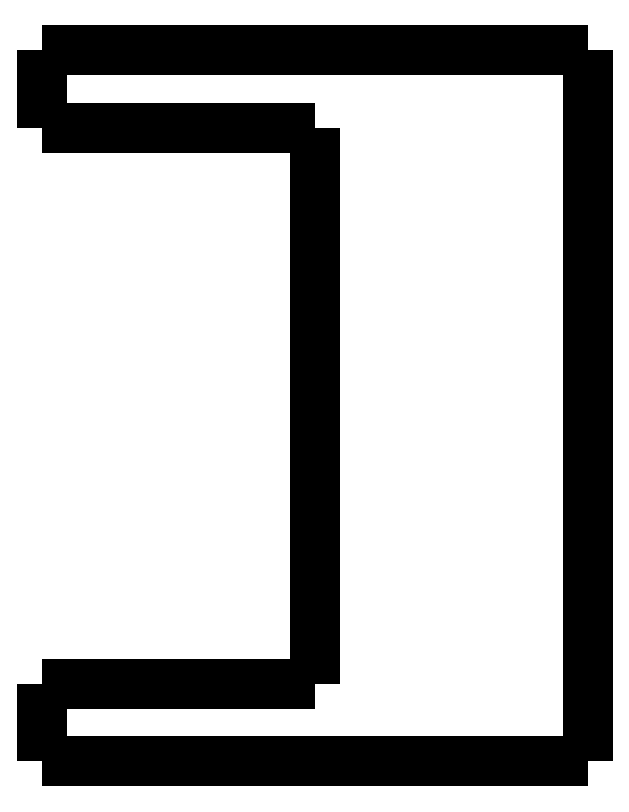
<metadata>
{"format":"dxf","ext":"dxf","renderer":"ezdxf+matplotlib","layout":"modelspace","background":"white","min_lineweight":24,"dpi":150}
</metadata>
<code>
0
SECTION
2
ENTITIES
0
LWPOLYLINE
8
0
90
51
70
0
10
0
20
-4
10
0
20
-3.92
10
0
20
-3.84
10
0
20
-3.76
10
0
20
-3.68
10
0
20
-3.6
10
0
20
-3.52
10
0
20
-3.44
10
0
20
-3.36
10
0
20
-3.28
10
0
20
-3.2
10
0
20
-3.12
10
0
20
-3.04
10
0
20
-2.96
10
0
20
-2.88
10
0
20
-2.8
10
0
20
-2.72
10
0
20
-2.64
10
0
20
-2.56
10
0
20
-2.48
10
0
20
-2.4
10
0
20
-2.32
10
0
20
-2.24
10
0
20
-2.16
10
0
20
-2.08
10
0
20
-2
10
0
20
-1.92
10
0
20
-1.84
10
0
20
-1.76
10
0
20
-1.68
10
0
20
-1.6
10
0
20
-1.52
10
0
20
-1.44
10
0
20
-1.36
10
0
20
-1.28
10
0
20
-1.2
10
0
20
-1.12
10
0
20
-1.04
10
0
20
-0.96
10
0
20
-0.88
10
0
20
-0.8
10
0
20
-0.72
10
0
20
-0.64
10
0
20
-0.56
10
0
20
-0.48
10
0
20
-0.4
10
0
20
-0.32
10
0
20
-0.24
10
0
20
-0.16
10
0
20
-0.08
10
0
20
0
0
LWPOLYLINE
8
0
90
51
70
0
10
28
20
-36.5
10
28
20
-35.77
10
28
20
-35.04
10
28
20
-34.31
10
28
20
-33.58
10
28
20
-32.85
10
28
20
-32.12
10
28
20
-31.39
10
28
20
-30.66
10
28
20
-29.93
10
28
20
-29.2
10
28
20
-28.47
10
28
20
-27.74
10
28
20
-27.01
10
28
20
-26.28
10
28
20
-25.55
10
28
20
-24.82
10
28
20
-24.09
10
28
20
-23.36
10
28
20
-22.63
10
28
20
-21.9
10
28
20
-21.17
10
28
20
-20.44
10
28
20
-19.71
10
28
20
-18.98
10
28
20
-18.25
10
28
20
-17.52
10
28
20
-16.79
10
28
20
-16.06
10
28
20
-15.33
10
28
20
-14.6
10
28
20
-13.87
10
28
20
-13.14
10
28
20
-12.41
10
28
20
-11.68
10
28
20
-10.95
10
28
20
-10.22
10
28
20
-9.49
10
28
20
-8.76
10
28
20
-8.03
10
28
20
-7.3
10
28
20
-6.57
10
28
20
-5.84
10
28
20
-5.11
10
28
20
-4.38
10
28
20
-3.65
10
28
20
-2.92
10
28
20
-2.19
10
28
20
-1.46
10
28
20
-0.73
10
28
20
0
0
LWPOLYLINE
8
0
90
51
70
0
10
0
20
-36.5
10
0
20
-36.42
10
0
20
-36.34
10
0
20
-36.26
10
0
20
-36.18
10
0
20
-36.1
10
0
20
-36.02
10
0
20
-35.94
10
0
20
-35.86
10
0
20
-35.78
10
0
20
-35.7
10
0
20
-35.62
10
0
20
-35.54
10
0
20
-35.46
10
0
20
-35.38
10
0
20
-35.3
10
0
20
-35.22
10
0
20
-35.14
10
0
20
-35.06
10
0
20
-34.98
10
0
20
-34.9
10
0
20
-34.82
10
0
20
-34.74
10
0
20
-34.66
10
0
20
-34.58
10
0
20
-34.5
10
0
20
-34.42
10
0
20
-34.34
10
0
20
-34.26
10
0
20
-34.18
10
0
20
-34.1
10
0
20
-34.02
10
0
20
-33.94
10
0
20
-33.86
10
0
20
-33.78
10
0
20
-33.7
10
0
20
-33.62
10
0
20
-33.54
10
0
20
-33.46
10
0
20
-33.38
10
0
20
-33.3
10
0
20
-33.22
10
0
20
-33.14
10
0
20
-33.06
10
0
20
-32.98
10
0
20
-32.9
10
0
20
-32.82
10
0
20
-32.74
10
0
20
-32.66
10
0
20
-32.58
10
0
20
-32.5
0
LWPOLYLINE
8
0
90
51
70
0
10
16.8
20
-36.5
10
16.57
20
-36.5
10
16.33
20
-36.5
10
16.1
20
-36.5
10
15.86
20
-36.5
10
15.62
20
-36.5
10
15.39
20
-36.5
10
15.15
20
-36.5
10
14.92
20
-36.5
10
14.68
20
-36.5
10
14.44
20
-36.5
10
14.21
20
-36.5
10
13.97
20
-36.5
10
13.73
20
-36.5
10
13.5
20
-36.5
10
13.26
20
-36.5
10
13.03
20
-36.5
10
12.79
20
-36.5
10
12.55
20
-36.5
10
12.32
20
-36.5
10
12.08
20
-36.5
10
11.85
20
-36.5
10
11.61
20
-36.5
10
11.37
20
-36.5
10
11.14
20
-36.5
10
10.9
20
-36.5
10
10.67
20
-36.5
10
10.43
20
-36.5
10
10.19
20
-36.5
10
9.958
20
-36.5
10
9.722
20
-36.5
10
9.485
20
-36.5
10
9.249
20
-36.5
10
9.013
20
-36.5
10
8.777
20
-36.5
10
8.541
20
-36.5
10
8.305
20
-36.5
10
8.069
20
-36.5
10
7.833
20
-36.5
10
7.597
20
-36.5
10
7.361
20
-36.5
10
7.125
20
-36.5
10
6.889
20
-36.5
10
6.653
20
-36.5
10
6.416
20
-36.5
10
6.18
20
-36.5
10
5.944
20
-36.5
10
5.708
20
-36.5
10
5.472
20
-36.5
10
5.236
20
-36.5
10
5
20
-36.5
0
LWPOLYLINE
8
0
90
51
70
0
10
16.8
20
0
10
16.57
20
0
10
16.33
20
0
10
16.1
20
0
10
15.86
20
0
10
15.62
20
0
10
15.39
20
0
10
15.15
20
0
10
14.92
20
0
10
14.68
20
0
10
14.44
20
0
10
14.21
20
0
10
13.97
20
0
10
13.73
20
0
10
13.5
20
0
10
13.26
20
0
10
13.03
20
0
10
12.79
20
0
10
12.55
20
0
10
12.32
20
0
10
12.08
20
0
10
11.85
20
0
10
11.61
20
0
10
11.37
20
0
10
11.14
20
0
10
10.9
20
0
10
10.67
20
0
10
10.43
20
0
10
10.19
20
0
10
9.958
20
0
10
9.722
20
0
10
9.485
20
0
10
9.249
20
0
10
9.013
20
0
10
8.777
20
0
10
8.541
20
0
10
8.305
20
0
10
8.069
20
0
10
7.833
20
0
10
7.597
20
0
10
7.361
20
0
10
7.125
20
0
10
6.889
20
0
10
6.653
20
0
10
6.416
20
0
10
6.18
20
0
10
5.944
20
0
10
5.708
20
0
10
5.472
20
0
10
5.236
20
0
10
5
20
0
0
LWPOLYLINE
8
0
90
51
70
0
10
14
20
-4
10
13.82
20
-4
10
13.64
20
-4
10
13.46
20
-4
10
13.28
20
-4
10
13.1
20
-4
10
12.92
20
-4
10
12.74
20
-4
10
12.56
20
-4
10
12.38
20
-4
10
12.2
20
-4
10
12.02
20
-4
10
11.84
20
-4
10
11.66
20
-4
10
11.48
20
-4
10
11.3
20
-4
10
11.12
20
-4
10
10.94
20
-4
10
10.76
20
-4
10
10.58
20
-4
10
10.4
20
-4
10
10.22
20
-4
10
10.04
20
-4
10
9.86
20
-4
10
9.68
20
-4
10
9.5
20
-4
10
9.32
20
-4
10
9.14
20
-4
10
8.96
20
-4
10
8.78
20
-4
10
8.6
20
-4
10
8.42
20
-4
10
8.24
20
-4
10
8.06
20
-4
10
7.88
20
-4
10
7.7
20
-4
10
7.52
20
-4
10
7.34
20
-4
10
7.16
20
-4
10
6.98
20
-4
10
6.8
20
-4
10
6.62
20
-4
10
6.44
20
-4
10
6.26
20
-4
10
6.08
20
-4
10
5.9
20
-4
10
5.72
20
-4
10
5.54
20
-4
10
5.36
20
-4
10
5.18
20
-4
10
5
20
-4
0
LWPOLYLINE
8
0
90
51
70
0
10
14
20
-32.5
10
14
20
-31.93
10
14
20
-31.36
10
14
20
-30.79
10
14
20
-30.22
10
14
20
-29.65
10
14
20
-29.08
10
14
20
-28.51
10
14
20
-27.94
10
14
20
-27.37
10
14
20
-26.8
10
14
20
-26.23
10
14
20
-25.66
10
14
20
-25.09
10
14
20
-24.52
10
14
20
-23.95
10
14
20
-23.38
10
14
20
-22.81
10
14
20
-22.24
10
14
20
-21.67
10
14
20
-21.1
10
14
20
-20.53
10
14
20
-19.96
10
14
20
-19.39
10
14
20
-18.82
10
14
20
-18.25
10
14
20
-17.68
10
14
20
-17.11
10
14
20
-16.54
10
14
20
-15.97
10
14
20
-15.4
10
14
20
-14.83
10
14
20
-14.26
10
14
20
-13.69
10
14
20
-13.12
10
14
20
-12.55
10
14
20
-11.98
10
14
20
-11.41
10
14
20
-10.84
10
14
20
-10.27
10
14
20
-9.7
10
14
20
-9.13
10
14
20
-8.56
10
14
20
-7.99
10
14
20
-7.42
10
14
20
-6.85
10
14
20
-6.28
10
14
20
-5.71
10
14
20
-5.14
10
14
20
-4.57
10
14
20
-4
0
LWPOLYLINE
8
0
90
51
70
0
10
14
20
-32.5
10
13.82
20
-32.5
10
13.64
20
-32.5
10
13.46
20
-32.5
10
13.28
20
-32.5
10
13.1
20
-32.5
10
12.92
20
-32.5
10
12.74
20
-32.5
10
12.56
20
-32.5
10
12.38
20
-32.5
10
12.2
20
-32.5
10
12.02
20
-32.5
10
11.84
20
-32.5
10
11.66
20
-32.5
10
11.48
20
-32.5
10
11.3
20
-32.5
10
11.12
20
-32.5
10
10.94
20
-32.5
10
10.76
20
-32.5
10
10.58
20
-32.5
10
10.4
20
-32.5
10
10.22
20
-32.5
10
10.04
20
-32.5
10
9.86
20
-32.5
10
9.68
20
-32.5
10
9.5
20
-32.5
10
9.32
20
-32.5
10
9.14
20
-32.5
10
8.96
20
-32.5
10
8.78
20
-32.5
10
8.6
20
-32.5
10
8.42
20
-32.5
10
8.24
20
-32.5
10
8.06
20
-32.5
10
7.88
20
-32.5
10
7.7
20
-32.5
10
7.52
20
-32.5
10
7.34
20
-32.5
10
7.16
20
-32.5
10
6.98
20
-32.5
10
6.8
20
-32.5
10
6.62
20
-32.5
10
6.44
20
-32.5
10
6.26
20
-32.5
10
6.08
20
-32.5
10
5.9
20
-32.5
10
5.72
20
-32.5
10
5.54
20
-32.5
10
5.36
20
-32.5
10
5.18
20
-32.5
10
5
20
-32.5
0
LWPOLYLINE
8
0
90
51
70
0
10
5
20
-4
10
4.843
20
-4
10
4.686
20
-4
10
4.53
20
-4
10
4.374
20
-4
10
4.219
20
-4
10
4.064
20
-4
10
3.91
20
-4
10
3.758
20
-4
10
3.607
20
-4
10
3.456
20
-4
10
3.307
20
-4
10
3.162
20
-4
10
3.017
20
-4
10
2.872
20
-4
10
2.732
20
-4
10
2.595
20
-4
10
2.458
20
-4
10
2.322
20
-4
10
2.194
20
-4
10
2.065
20
-4
10
1.937
20
-4
10
1.816
20
-4
10
1.699
20
-4
10
1.582
20
-4
10
1.464
20
-4
10
1.36
20
-4
10
1.255
20
-4
10
1.151
20
-4
10
1.052
20
-4
10
0.9611
20
-4
10
0.8702
20
-4
10
0.7794
20
-4
10
0.7013
20
-4
10
0.6253
20
-4
10
0.5494
20
-4
10
0.478
20
-4
10
0.4179
20
-4
10
0.3578
20
-4
10
0.2977
20
-4
10
0.2495
20
-4
10
0.2061
20
-4
10
0.1626
20
-4
10
0.1216
20
-4
10
0.09531
20
-4
10
0.06901
20
-4
10
0.04271
20
-4
10
0.02641
20
-4
10
0.01761
20
-4
10
0.008803
20
-4
10
0
20
-4
0
LWPOLYLINE
8
0
90
51
70
0
10
5
20
0
10
4.843
20
0
10
4.686
20
0
10
4.53
20
0
10
4.374
20
0
10
4.219
20
0
10
4.064
20
0
10
3.91
20
0
10
3.758
20
0
10
3.607
20
0
10
3.456
20
0
10
3.307
20
0
10
3.162
20
0
10
3.017
20
0
10
2.872
20
0
10
2.732
20
0
10
2.595
20
0
10
2.458
20
0
10
2.322
20
0
10
2.194
20
0
10
2.065
20
0
10
1.937
20
0
10
1.816
20
0
10
1.699
20
0
10
1.582
20
0
10
1.464
20
0
10
1.36
20
0
10
1.255
20
0
10
1.151
20
0
10
1.052
20
0
10
0.9611
20
0
10
0.8702
20
0
10
0.7794
20
0
10
0.7013
20
0
10
0.6253
20
0
10
0.5494
20
0
10
0.478
20
0
10
0.4179
20
0
10
0.3578
20
0
10
0.2977
20
0
10
0.2495
20
0
10
0.2061
20
0
10
0.1626
20
0
10
0.1216
20
0
10
0.09531
20
0
10
0.06901
20
0
10
0.04271
20
0
10
0.02641
20
0
10
0.01761
20
0
10
0.008803
20
0
10
0
20
0
0
LWPOLYLINE
8
0
90
51
70
0
10
28
20
0
10
27.98
20
0
10
27.97
20
0
10
27.95
20
0
10
27.92
20
0
10
27.87
20
0
10
27.82
20
0
10
27.78
20
0
10
27.7
20
0
10
27.62
20
0
10
27.54
20
0
10
27.45
20
0
10
27.34
20
0
10
27.23
20
0
10
27.12
20
0
10
26.99
20
0
10
26.86
20
0
10
26.72
20
0
10
26.58
20
0
10
26.42
20
0
10
26.25
20
0
10
26.09
20
0
10
25.92
20
0
10
25.73
20
0
10
25.55
20
0
10
25.36
20
0
10
25.16
20
0
10
24.96
20
0
10
24.76
20
0
10
24.55
20
0
10
24.33
20
0
10
24.12
20
0
10
23.9
20
0
10
23.67
20
0
10
23.45
20
0
10
23.22
20
0
10
22.99
20
0
10
22.76
20
0
10
22.53
20
0
10
22.29
20
0
10
22.06
20
0
10
21.83
20
0
10
21.59
20
0
10
21.36
20
0
10
21.13
20
0
10
20.9
20
0
10
20.67
20
0
10
20.44
20
0
10
20.22
20
0
10
20
20
0
10
19.77
20
0
0
LWPOLYLINE
8
0
90
51
70
0
10
28
20
-36.5
10
27.98
20
-36.5
10
27.97
20
-36.5
10
27.95
20
-36.5
10
27.92
20
-36.5
10
27.87
20
-36.5
10
27.82
20
-36.5
10
27.78
20
-36.5
10
27.7
20
-36.5
10
27.62
20
-36.5
10
27.54
20
-36.5
10
27.45
20
-36.5
10
27.34
20
-36.5
10
27.23
20
-36.5
10
27.12
20
-36.5
10
26.99
20
-36.5
10
26.86
20
-36.5
10
26.72
20
-36.5
10
26.58
20
-36.5
10
26.42
20
-36.5
10
26.25
20
-36.5
10
26.09
20
-36.5
10
25.92
20
-36.5
10
25.73
20
-36.5
10
25.55
20
-36.5
10
25.36
20
-36.5
10
25.16
20
-36.5
10
24.96
20
-36.5
10
24.76
20
-36.5
10
24.55
20
-36.5
10
24.33
20
-36.5
10
24.12
20
-36.5
10
23.9
20
-36.5
10
23.67
20
-36.5
10
23.45
20
-36.5
10
23.22
20
-36.5
10
22.99
20
-36.5
10
22.76
20
-36.5
10
22.53
20
-36.5
10
22.29
20
-36.5
10
22.06
20
-36.5
10
21.83
20
-36.5
10
21.59
20
-36.5
10
21.36
20
-36.5
10
21.13
20
-36.5
10
20.9
20
-36.5
10
20.67
20
-36.5
10
20.44
20
-36.5
10
20.22
20
-36.5
10
20
20
-36.5
10
19.77
20
-36.5
0
LWPOLYLINE
8
0
90
51
70
0
10
5
20
-32.5
10
4.843
20
-32.5
10
4.686
20
-32.5
10
4.53
20
-32.5
10
4.374
20
-32.5
10
4.219
20
-32.5
10
4.064
20
-32.5
10
3.91
20
-32.5
10
3.758
20
-32.5
10
3.607
20
-32.5
10
3.456
20
-32.5
10
3.307
20
-32.5
10
3.162
20
-32.5
10
3.017
20
-32.5
10
2.872
20
-32.5
10
2.732
20
-32.5
10
2.595
20
-32.5
10
2.458
20
-32.5
10
2.322
20
-32.5
10
2.194
20
-32.5
10
2.065
20
-32.5
10
1.937
20
-32.5
10
1.816
20
-32.5
10
1.699
20
-32.5
10
1.582
20
-32.5
10
1.464
20
-32.5
10
1.36
20
-32.5
10
1.255
20
-32.5
10
1.151
20
-32.5
10
1.052
20
-32.5
10
0.9611
20
-32.5
10
0.8702
20
-32.5
10
0.7794
20
-32.5
10
0.7013
20
-32.5
10
0.6253
20
-32.5
10
0.5494
20
-32.5
10
0.478
20
-32.5
10
0.4179
20
-32.5
10
0.3578
20
-32.5
10
0.2977
20
-32.5
10
0.2495
20
-32.5
10
0.2061
20
-32.5
10
0.1626
20
-32.5
10
0.1216
20
-32.5
10
0.09531
20
-32.5
10
0.06901
20
-32.5
10
0.04271
20
-32.5
10
0.02641
20
-32.5
10
0.01761
20
-32.5
10
0.008803
20
-32.5
10
0
20
-32.5
0
LWPOLYLINE
8
0
90
51
70
0
10
5
20
-36.5
10
4.843
20
-36.5
10
4.686
20
-36.5
10
4.53
20
-36.5
10
4.374
20
-36.5
10
4.219
20
-36.5
10
4.064
20
-36.5
10
3.91
20
-36.5
10
3.758
20
-36.5
10
3.607
20
-36.5
10
3.456
20
-36.5
10
3.307
20
-36.5
10
3.162
20
-36.5
10
3.017
20
-36.5
10
2.872
20
-36.5
10
2.732
20
-36.5
10
2.595
20
-36.5
10
2.458
20
-36.5
10
2.322
20
-36.5
10
2.194
20
-36.5
10
2.065
20
-36.5
10
1.937
20
-36.5
10
1.816
20
-36.5
10
1.699
20
-36.5
10
1.582
20
-36.5
10
1.464
20
-36.5
10
1.36
20
-36.5
10
1.255
20
-36.5
10
1.151
20
-36.5
10
1.052
20
-36.5
10
0.9611
20
-36.5
10
0.8702
20
-36.5
10
0.7794
20
-36.5
10
0.7013
20
-36.5
10
0.6253
20
-36.5
10
0.5494
20
-36.5
10
0.478
20
-36.5
10
0.4179
20
-36.5
10
0.3578
20
-36.5
10
0.2977
20
-36.5
10
0.2495
20
-36.5
10
0.2061
20
-36.5
10
0.1626
20
-36.5
10
0.1216
20
-36.5
10
0.09531
20
-36.5
10
0.06901
20
-36.5
10
0.04271
20
-36.5
10
0.02641
20
-36.5
10
0.01761
20
-36.5
10
0.008803
20
-36.5
10
0
20
-36.5
0
LWPOLYLINE
8
0
90
51
70
0
10
19.77
20
-36.5
10
19.72
20
-36.5
10
19.66
20
-36.5
10
19.6
20
-36.5
10
19.55
20
-36.5
10
19.49
20
-36.5
10
19.43
20
-36.5
10
19.37
20
-36.5
10
19.32
20
-36.5
10
19.26
20
-36.5
10
19.2
20
-36.5
10
19.14
20
-36.5
10
19.08
20
-36.5
10
19.03
20
-36.5
10
18.97
20
-36.5
10
18.91
20
-36.5
10
18.85
20
-36.5
10
18.79
20
-36.5
10
18.73
20
-36.5
10
18.67
20
-36.5
10
18.61
20
-36.5
10
18.55
20
-36.5
10
18.49
20
-36.5
10
18.43
20
-36.5
10
18.38
20
-36.5
10
18.32
20
-36.5
10
18.26
20
-36.5
10
18.2
20
-36.5
10
18.14
20
-36.5
10
18.08
20
-36.5
10
18.02
20
-36.5
10
17.96
20
-36.5
10
17.9
20
-36.5
10
17.84
20
-36.5
10
17.77
20
-36.5
10
17.71
20
-36.5
10
17.65
20
-36.5
10
17.59
20
-36.5
10
17.53
20
-36.5
10
17.47
20
-36.5
10
17.41
20
-36.5
10
17.35
20
-36.5
10
17.29
20
-36.5
10
17.23
20
-36.5
10
17.17
20
-36.5
10
17.11
20
-36.5
10
17.05
20
-36.5
10
16.99
20
-36.5
10
16.93
20
-36.5
10
16.86
20
-36.5
10
16.8
20
-36.5
0
LWPOLYLINE
8
0
90
51
70
0
10
16.8
20
0
10
16.86
20
0
10
16.93
20
0
10
16.99
20
0
10
17.05
20
0
10
17.11
20
0
10
17.17
20
0
10
17.23
20
0
10
17.29
20
0
10
17.35
20
0
10
17.41
20
0
10
17.47
20
0
10
17.53
20
0
10
17.59
20
0
10
17.65
20
0
10
17.71
20
0
10
17.77
20
0
10
17.84
20
0
10
17.9
20
0
10
17.96
20
0
10
18.02
20
0
10
18.08
20
0
10
18.14
20
0
10
18.2
20
0
10
18.26
20
0
10
18.32
20
0
10
18.38
20
0
10
18.43
20
0
10
18.49
20
0
10
18.55
20
0
10
18.61
20
0
10
18.67
20
0
10
18.73
20
0
10
18.79
20
0
10
18.85
20
0
10
18.91
20
0
10
18.97
20
0
10
19.03
20
0
10
19.08
20
0
10
19.14
20
0
10
19.2
20
0
10
19.26
20
0
10
19.32
20
0
10
19.37
20
0
10
19.43
20
0
10
19.49
20
0
10
19.55
20
0
10
19.6
20
0
10
19.66
20
0
10
19.72
20
0
10
19.77
20
0
0
ENDSEC
0
EOF

</code>
